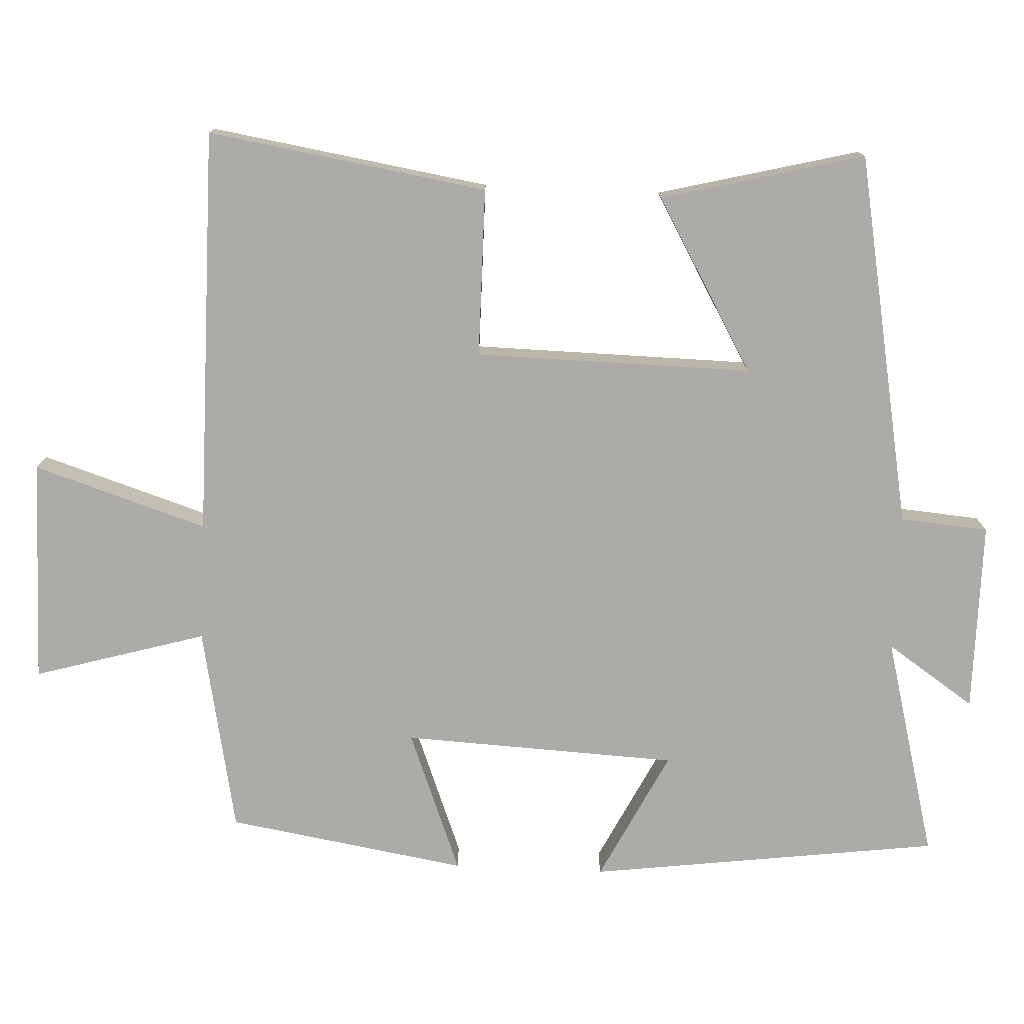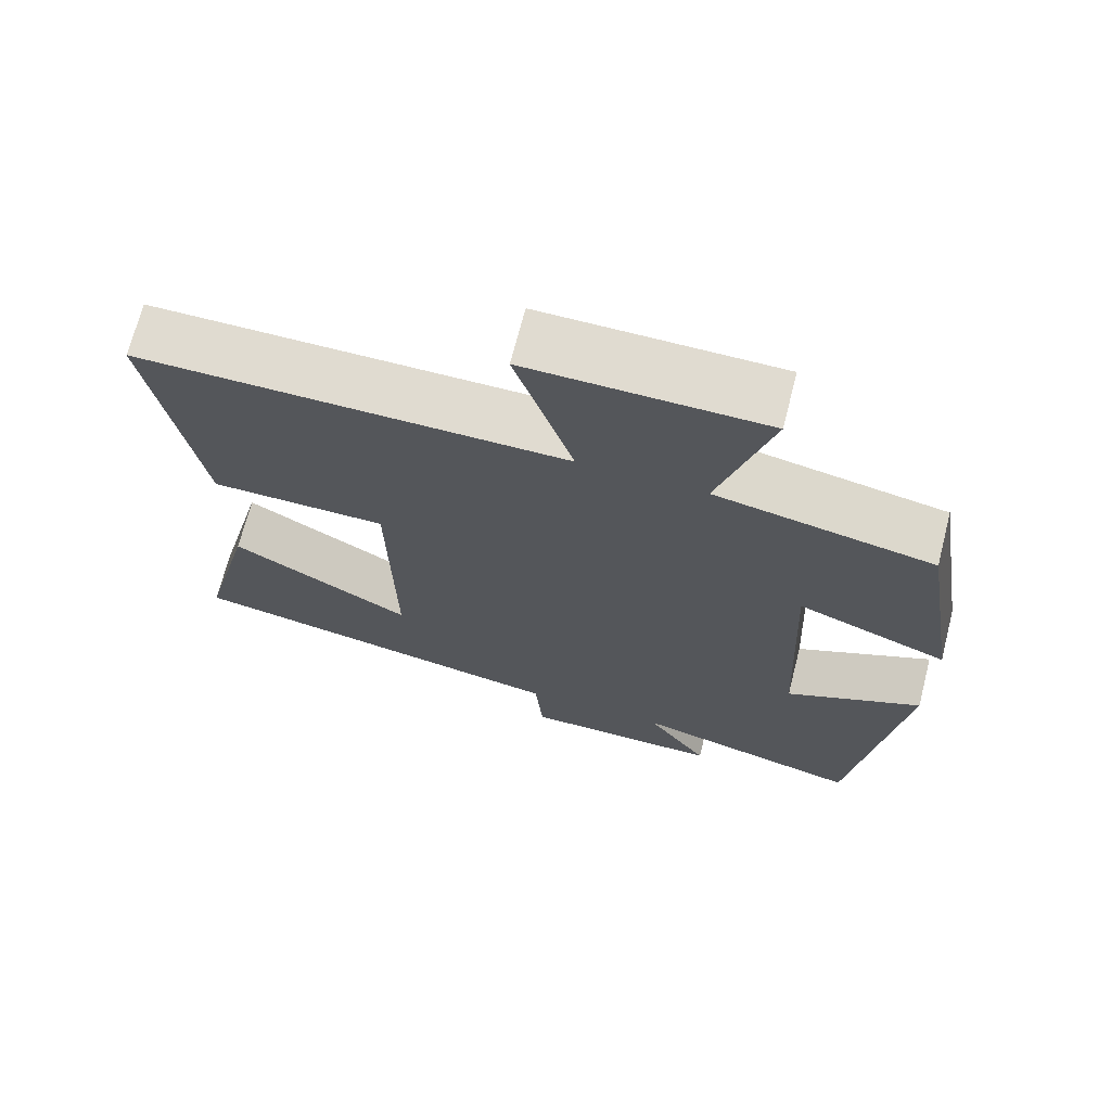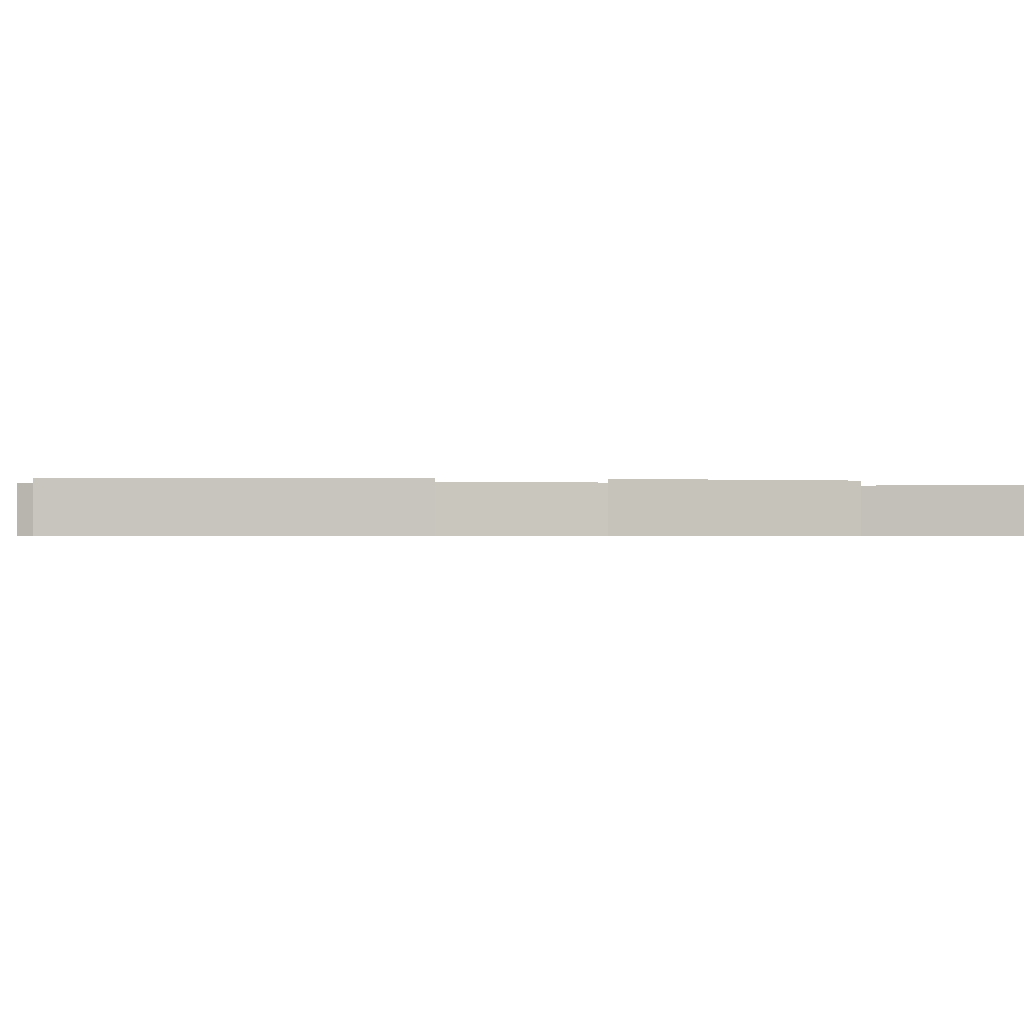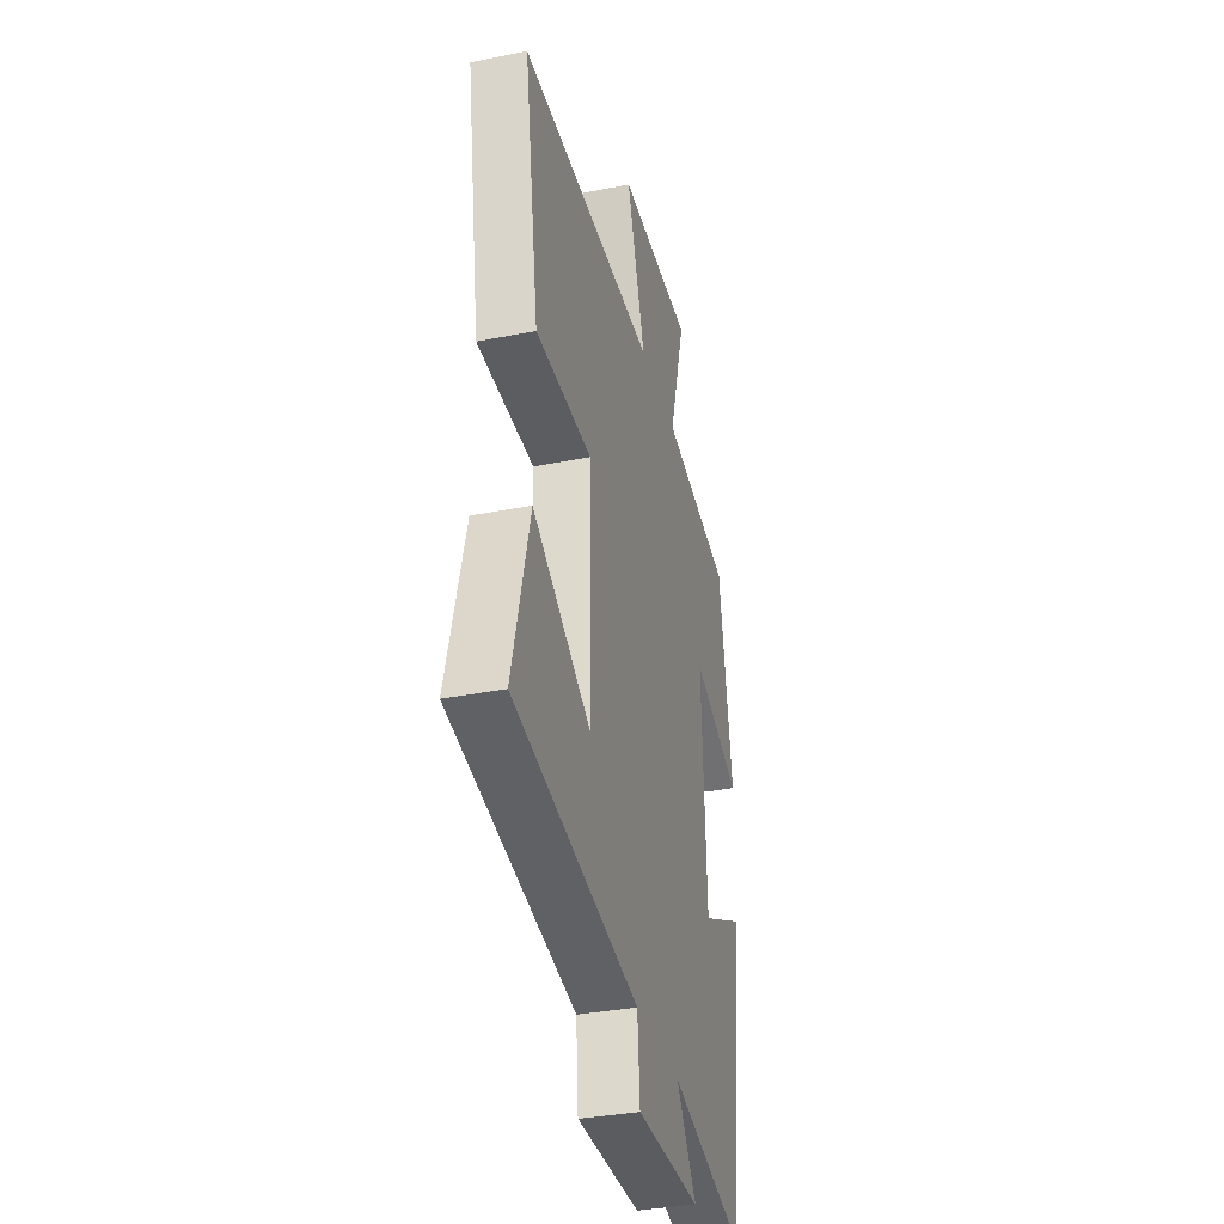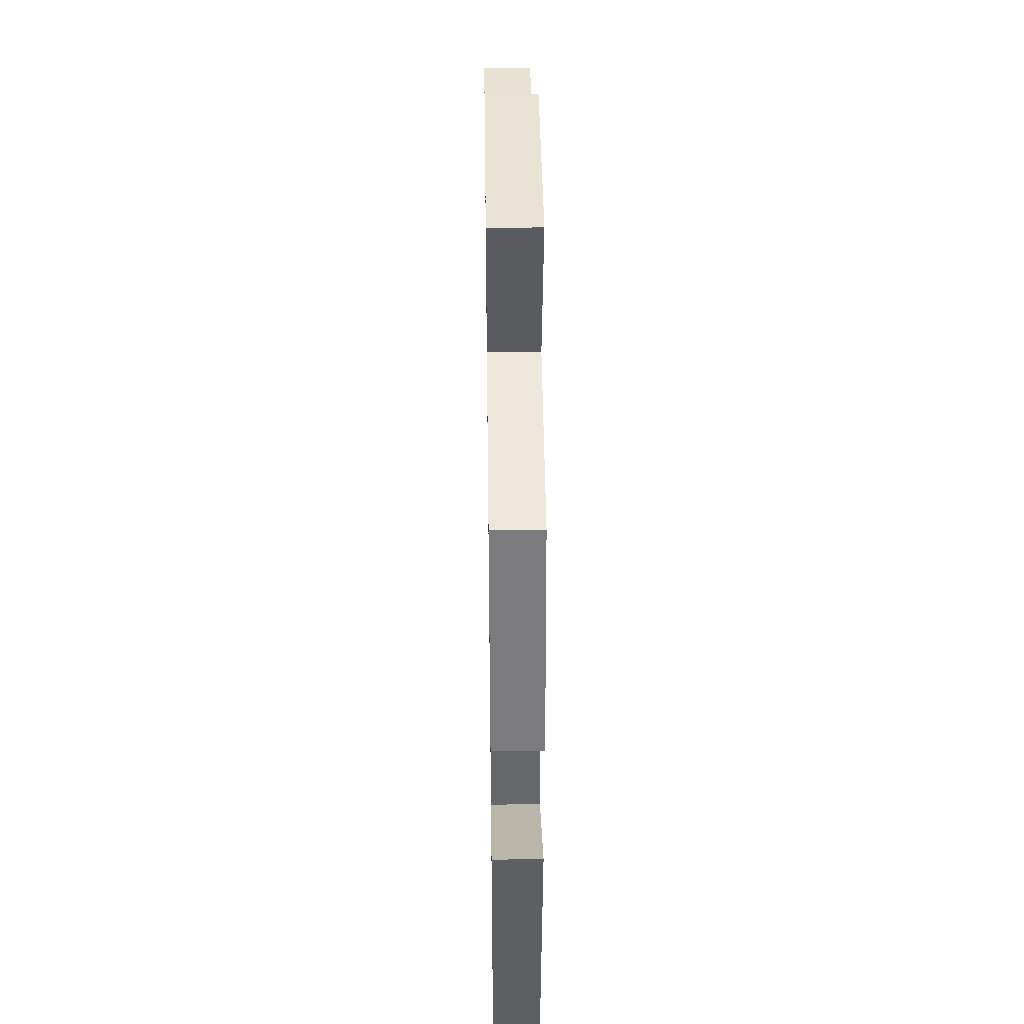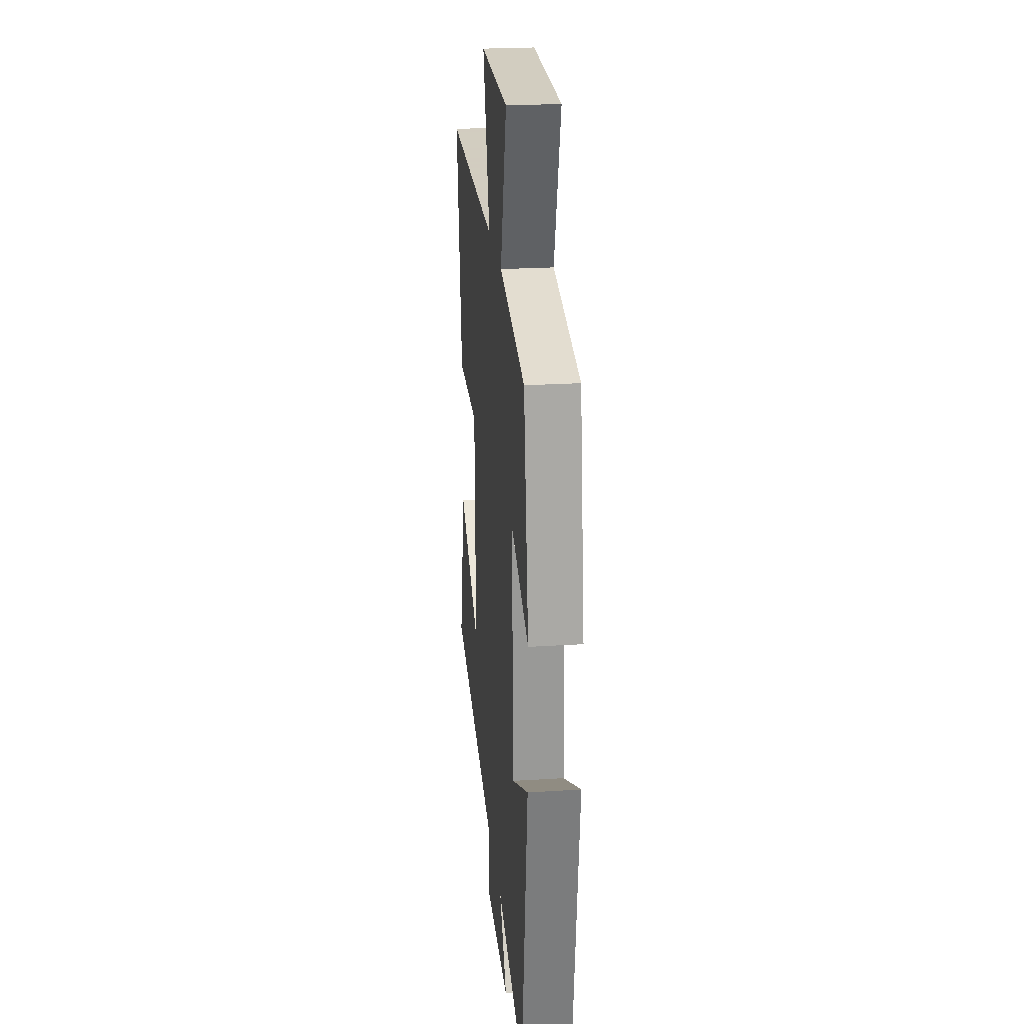
<metadata>
{"format":"obj","ext":"obj","renderer":"f3d","projection":"perspective","resolution":1024,"background":"white","views":[{"elev":-76.5,"azim":87.4,"up":"+Y"},{"elev":70.0,"azim":-165.6,"up":"+Z"},{"elev":-0.6,"azim":-96.6,"up":"+Y"},{"elev":-35.2,"azim":104.7,"up":"+Z"},{"elev":40.8,"azim":-90.8,"up":"+Z"},{"elev":24.3,"azim":-95.9,"up":"+Z"}]}
</metadata>
<code>
v 0.57 0.07 -0.405
v 0.058 0.07 -0.5
v 0.048 0.07 -0.621
v -0.214 0.07 -0.621
v -0.132 0.07 -0.5
v -0.437 0.07 -0.58
v -0.5 0.07 -0.097
v -0.321 0.07 -0.187
v -0.303 0.07 0.191
v -0.5 0.07 0.115
v -0.446 0.07 0.445
v -0.162 0.07 0.5
v -0.23 0.07 0.736
v 0.078 0.07 0.738
v 0.002 0.07 0.5
v 0.561 0.07 0.5
v 0.5 0.07 0.117
v 0.269 0.07 0.116
v 0.263 0.07 -0.264
v 0.5 0.07 -0.127
v 0.57 0 -0.405
v 0.058 0 -0.5
v 0.048 0 -0.621
v -0.214 0 -0.621
v -0.132 0 -0.5
v -0.437 0 -0.58
v -0.5 0 -0.097
v -0.321 0 -0.187
v -0.303 0 0.191
v -0.5 0 0.115
v -0.446 0 0.445
v -0.162 0 0.5
v -0.23 0 0.736
v 0.078 0 0.738
v 0.002 0 0.5
v 0.561 0 0.5
v 0.5 0 0.117
v 0.269 0 0.116
v 0.263 0 -0.264
v 0.5 0 -0.127
f 19 20 1 2
f 18 19 2
f 15 16 17 18
f 15 18 2
f 12 13 14 15
f 11 12 15
f 10 11 15
f 9 10 15
f 15 2 3
f 9 15 3
f 8 9 3
f 5 6 7 8
f 5 8 3
f 3 4 5
f 22 21 40 39
f 22 39 38
f 38 37 36 35
f 22 38 35
f 35 34 33 32
f 35 32 31
f 35 31 30
f 35 30 29
f 23 22 35
f 23 35 29
f 23 29 28
f 28 27 26 25
f 23 28 25
f 25 24 23
f 1 21 22 2
f 2 22 23 3
f 3 23 24 4
f 4 24 25 5
f 5 25 26 6
f 6 26 27 7
f 7 27 28 8
f 8 28 29 9
f 9 29 30 10
f 10 30 31 11
f 11 31 32 12
f 12 32 33 13
f 13 33 34 14
f 14 34 35 15
f 15 35 36 16
f 16 36 37 17
f 17 37 38 18
f 18 38 39 19
f 19 39 40 20
f 20 40 21 1

</code>
